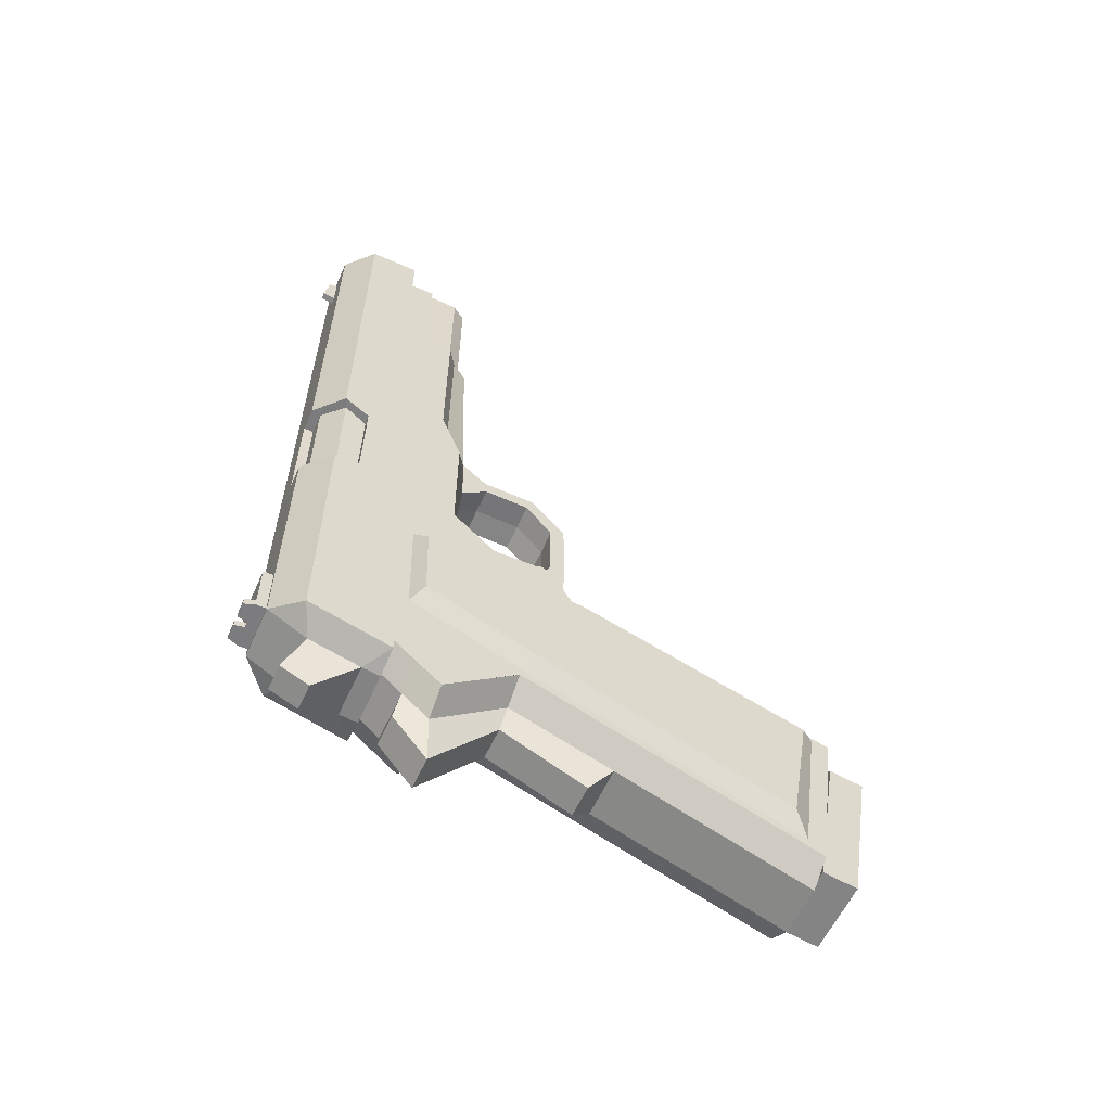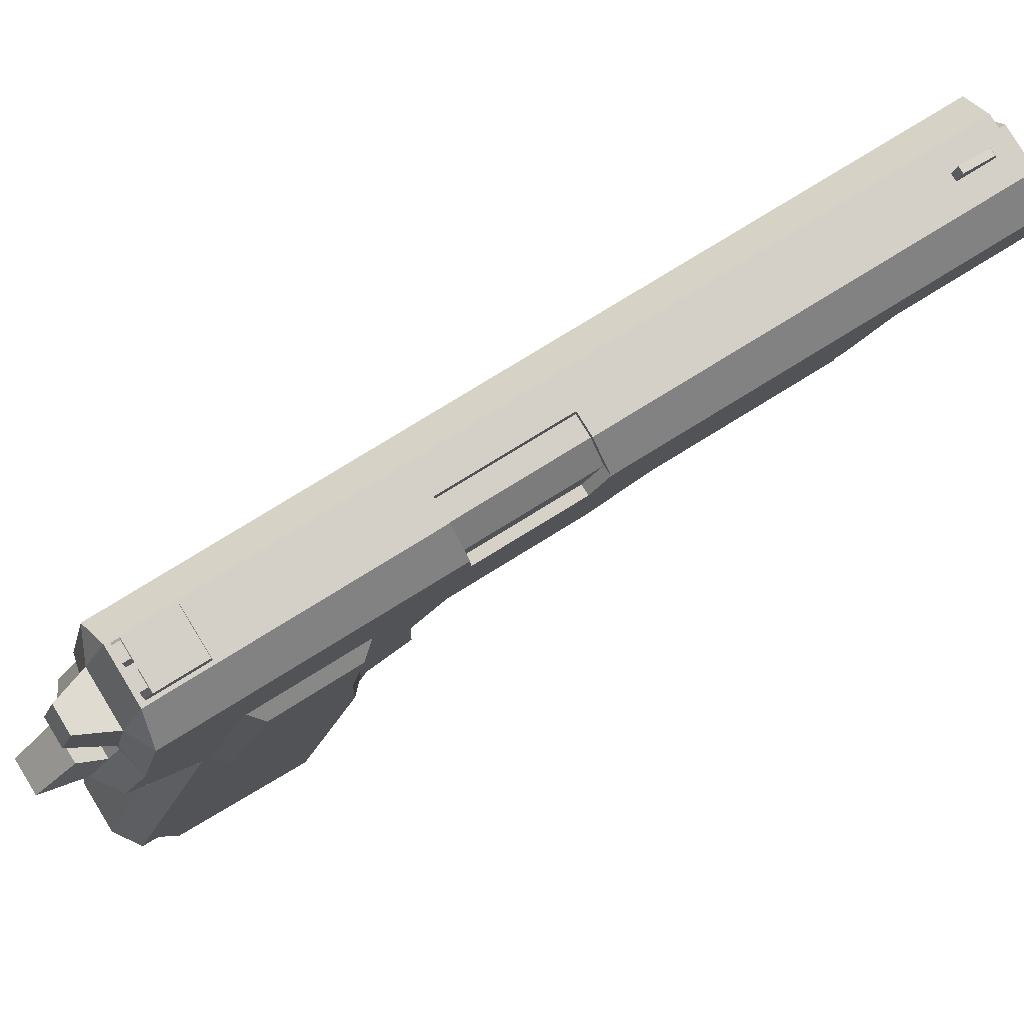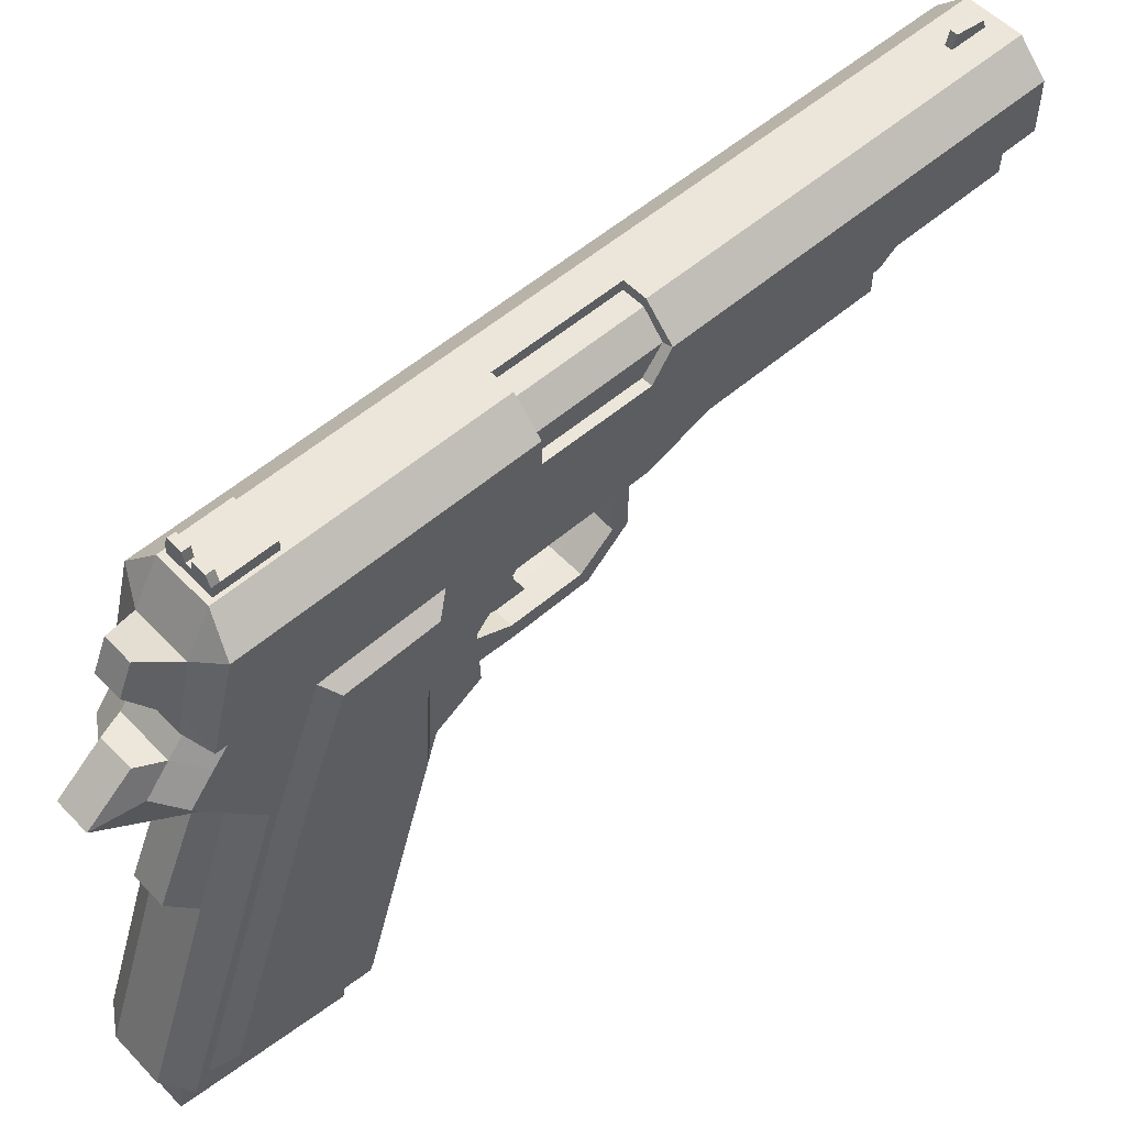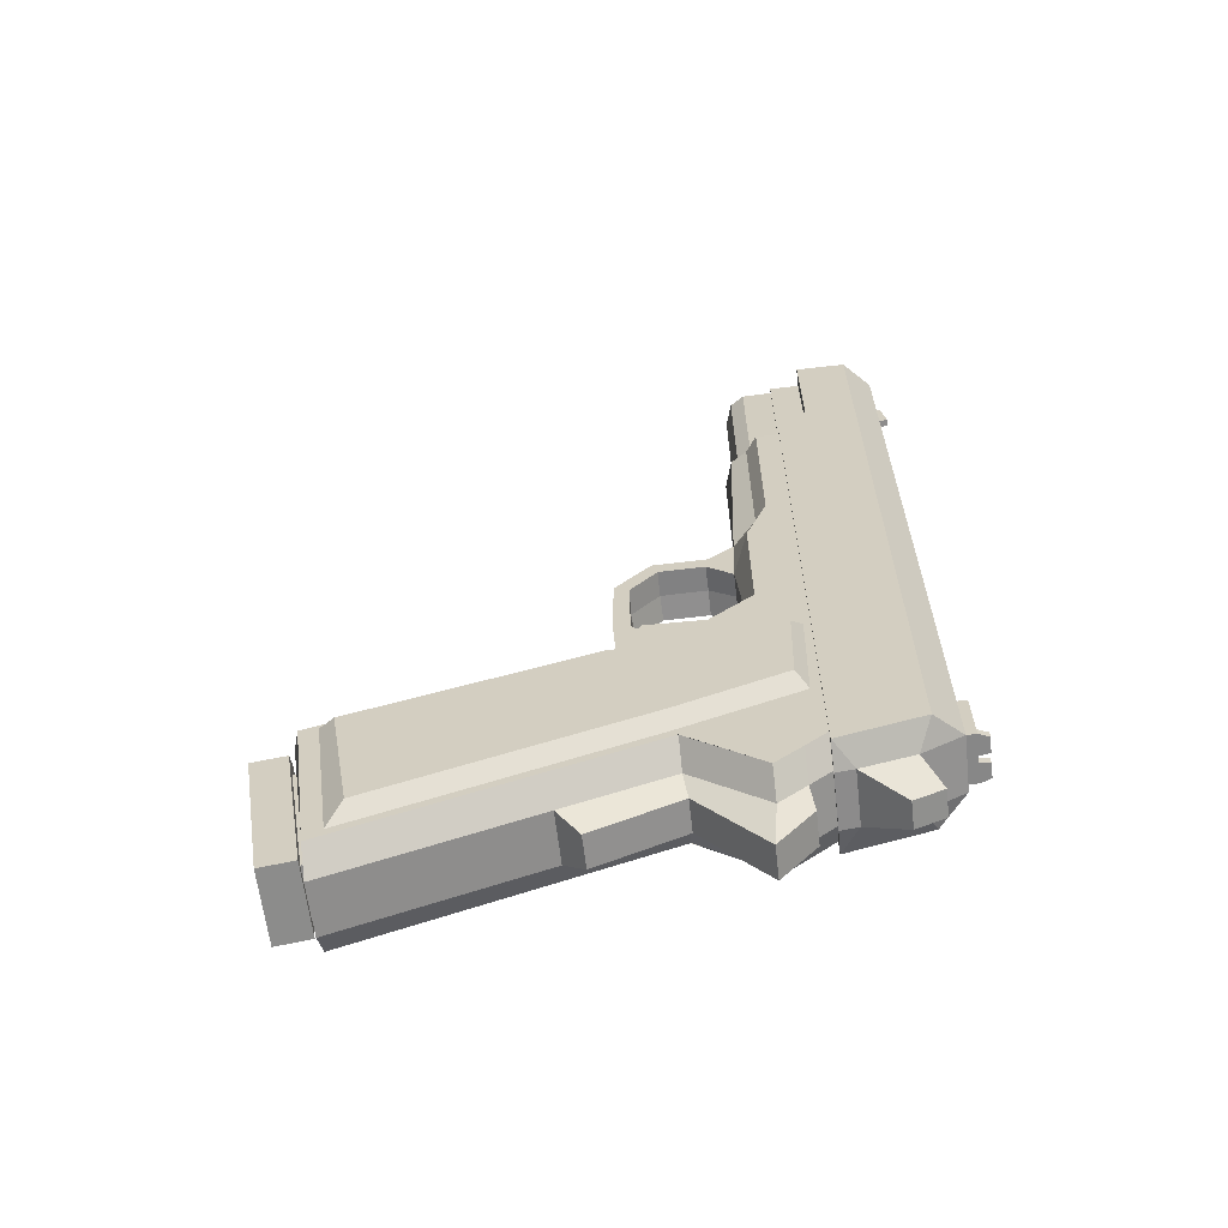
<metadata>
{"format":"obj","ext":"obj","renderer":"f3d","projection":"perspective","resolution":1024,"background":"white","views":[{"elev":-58.9,"azim":-114.3,"up":"+Z"},{"elev":79.9,"azim":-121.5,"up":"+Y"},{"elev":54.2,"azim":-132.5,"up":"+Y"},{"elev":-62.6,"azim":96.6,"up":"+Z"}]}
</metadata>
<code>
v 0.00577 0.05114 0.04396
v 0.01154 0.06113 0.04396
v 0.00577 0.07112 0.04396
v -0.00577 0.07112 0.04396
v -0.01154 0.06113 0.04396
v -0.00577 0.05114 0.04396
v 0.00577 0.05114 0.2311
v 0.01154 0.06113 0.2311
v 0.00577 0.07112 0.2311
v -0.00577 0.07112 0.2311
v -0.01154 0.06113 0.2311
v -0.00577 0.05114 0.2311
v 0 0.06113 0.04396
v 0.003964 0.05426 0.2311
v 0.007929 0.06113 0.2311
v 0 0.06113 0.2311
v 0.003964 0.068 0.2311
v -0.003964 0.068 0.2311
v -0.007929 0.06113 0.2311
v -0.003964 0.05426 0.2311
v 0.01724 0.02578 0.05404
v 0.01724 0.02578 0.09631
v 0.01724 0.041 0.04826
v 0.01724 0.041 0.1715
v 0.01724 0.03282 0.1715
v 0.01724 0.03282 0.1155
v 0.01724 0.03282 0.04832
v 0 0.02101 0.1715
v 0 0.02129 0.1058
v 0.008619 0.02363 0.1715
v 0.008619 0.02127 0.1055
v 0.01237 0.041 0.1715
v 0.01209 0.02909 0.1715
v 0.01209 0.02909 0.1155
v 0.01008 0.03062 0.2265
v 0 0.04078 0.2265
v 0.01031 0.04078 0.2265
v 0.007112 0.02595 0.2265
v 0 0.02371 0.2265
v 0.01008 0.03062 0.1727
v 0.01031 0.04078 0.1727
v 0 0.02371 0.1727
v 0.007112 0.02595 0.1727
v 0.01724 0.0251 -0.04153
v 0.01724 0.03395 -0.03427
v 0.01724 0.041 -0.02831
v 0.01724 -0.007761 0.04187
v 0.01724 0.001311 -0.0223
v 0.01724 -0.1039 6.2e-05
v 0.01724 -0.09582 -0.05677
v 0.01724 -0.01653 0.02725
v 0.01724 0.01145 0.04117
v 0.008619 0.02286 0.0586
v 0.008619 0.02054 0.08601
v 0.008619 0.0251 -0.04725
v 0.008619 0.03395 -0.03998
v 0.008619 0.041 -0.03402
v 0.008619 0.008535 0.04573
v 0.008619 0.001311 -0.02801
v 0.008619 -0.01068 0.04643
v 0.008619 -0.01944 0.03181
v 0.008619 -0.09582 -0.06248
v 0.008619 -0.1068 0.004623
v 0 0.02286 0.0586
v 0 0.02059 0.08747
v 0 0.041 -0.03402
v 0 0.008535 0.04573
v 0.01724 0.006919 0.02623
v 0.01724 0.03859 0.03274
v 0.01724 0.03763 -0.004966
v 0.01724 -0.001381 -0.02032
v 0.01724 -0.01775 0.02516
v 0.01724 -0.09054 -0.05196
v 0.01724 -0.09796 0.000201
v 0.02145 0.006919 0.02195
v 0.02145 0.03491 0.02732
v 0.02145 0.03394 -0.001149
v 0.02145 -0.001381 -0.01538
v 0.02145 -0.01775 0.02088
v 0.02145 -0.08531 -0.04493
v 0.02145 -0.09273 -0.002
v 0.008619 -0.005724 0.04625
v 0 -0.006291 0.04627
v 0.008619 -0.01615 0.03972
v 0.008619 -0.01727 0.05929
v 0.008619 -0.01187 0.05935
v 0 -0.01227 0.05935
v 0.008619 -0.017 0.08484
v 0.008619 -0.01215 0.08246
v 0 -0.01251 0.08264
v 0.008619 -0.005024 0.09806
v 0.008619 -0.003146 0.09299
v 0 -0.003281 0.09337
v 0.008619 0.01269 0.09838
v 0.008619 0.01195 0.09333
v 0 0.01201 0.0937
v 0.008619 -0.0327 -0.04008
v 0.005452 0.0236 -0.06139
v 0.005452 0.0351 -0.04757
v 0.005452 0.002466 -0.0356
v 0.005452 -0.02566 -0.04803
v 0.004957 0.02984 0.2263
v 0.005007 0.0356 0.2263
v 0.004957 0.02984 0.2284
v 0.005007 0.0356 0.2284
v -0.01724 0.02578 0.05404
v -0.01724 0.02578 0.09631
v -0.01724 0.041 0.04826
v -0.01724 0.041 0.1715
v -0.01724 0.03282 0.1715
v -0.01724 0.03282 0.1155
v -0.01724 0.03282 0.04832
v -0.008619 0.02363 0.1715
v -0.008619 0.02127 0.1055
v -0.01237 0.041 0.1715
v -0.01209 0.02909 0.1715
v -0.01209 0.02909 0.1155
v -0.01008 0.03062 0.2265
v -0.01031 0.04078 0.2265
v -0.007112 0.02595 0.2265
v -0.01008 0.03062 0.1727
v -0.01031 0.04078 0.1727
v -0.007112 0.02595 0.1727
v -0.01724 0.0251 -0.04153
v -0.01724 0.03395 -0.03427
v -0.01724 0.041 -0.02831
v -0.01724 -0.007761 0.04187
v -0.01724 0.001311 -0.0223
v -0.01724 -0.1039 6.2e-05
v -0.01724 -0.09582 -0.05677
v -0.01724 -0.01653 0.02725
v -0.01724 0.01145 0.04117
v -0.008619 0.02286 0.0586
v -0.008619 0.02054 0.08601
v -0.008619 0.0251 -0.04725
v -0.008619 0.03395 -0.03998
v -0.008619 0.041 -0.03402
v -0.008619 0.008535 0.04573
v -0.008619 0.001311 -0.02801
v -0.008619 -0.01068 0.04643
v -0.008619 -0.01944 0.03181
v -0.008619 -0.09582 -0.06248
v -0.008619 -0.1068 0.004623
v -0.01724 0.006919 0.02623
v -0.01724 0.03859 0.03274
v -0.01724 0.03763 -0.004966
v -0.01724 -0.001381 -0.02032
v -0.01724 -0.01775 0.02516
v -0.01724 -0.09054 -0.05196
v -0.01724 -0.09796 0.000201
v -0.02145 0.006919 0.02195
v -0.02145 0.03491 0.02732
v -0.02145 0.03394 -0.001149
v -0.02145 -0.001381 -0.01538
v -0.02145 -0.01775 0.02088
v -0.02145 -0.08531 -0.04493
v -0.02145 -0.09273 -0.002
v -0.008619 -0.005724 0.04625
v -0.008619 -0.01615 0.03972
v -0.008619 -0.01727 0.05929
v -0.008619 -0.01187 0.05935
v -0.008619 -0.017 0.08484
v -0.008619 -0.01215 0.08246
v -0.008619 -0.005024 0.09806
v -0.008619 -0.003146 0.09299
v -0.008619 0.01269 0.09838
v -0.008619 0.01195 0.09333
v -0.008619 -0.0327 -0.04008
v -0.005452 0.0236 -0.06139
v -0.005452 0.0351 -0.04757
v -0.005452 0.002466 -0.0356
v -0.005452 -0.02566 -0.04803
v -0.004957 0.02984 0.2263
v -0.005007 0.0356 0.2263
v -0.004957 0.02984 0.2284
v -0.005007 0.0356 0.2284
v 0.02145 -0.008659 0.01236
v 0.02145 -0.02137 0.007991
v 0.02145 -0.01826 -0.009999
v 0.02145 -0.0018 -0.002832
v -0.02145 -0.0018 -0.002832
v -0.02145 -0.008659 0.01236
v -0.02145 -0.01826 -0.009999
v -0.02145 -0.02137 0.007991
v -0.01394 0.041 0.04123
v -0.01394 0.041 0.1124
v -0.01394 0.06334 0.04123
v -0.01394 0.06334 0.1124
v 0.01394 0.06334 0.04123
v 0.01394 0.06334 0.1124
v 0.01394 0.041 0.04123
v 0.01394 0.041 0.1124
v -0.01225 -0.1085 -0.05952
v -0.01225 -0.1178 -0.006252
v -0.01225 -0.09738 -0.05758
v -0.01225 -0.1067 -0.004313
v 0.01225 -0.09738 -0.05758
v 0.01225 -0.1067 -0.004313
v 0.01225 -0.1085 -0.05952
v 0.01225 -0.1178 -0.006252
v 0.004303 -0.1193 0.002405
v -0.004303 -0.1193 0.002405
v 0.004303 -0.1082 0.004344
v -0.004303 -0.1082 0.004344
v -0.008168 -0.09804 -0.0538
v -0.008168 -0.106 -0.008093
v 0.008168 -0.106 -0.008093
v 0.008168 -0.09804 -0.0538
v -0.008168 0.04082 -0.004939
v -0.008168 0.03284 0.04077
v 0.008168 0.03284 0.04077
v 0.008168 0.04082 -0.004939
v -0.005533 0.03998 -0.000144
v -0.003552 0.03367 0.03598
v 0.003552 0.03367 0.03598
v 0.005533 0.03998 -0.000144
v -0.003582 0.04345 0.000461
v -0.0023 0.03714 0.03658
v 0.0023 0.03714 0.03658
v 0.003582 0.04345 0.000461
v -0.005533 0.03494 0.02876
v -0.003582 0.03836 0.02958
v 0.003582 0.03837 0.02952
v 0.005533 0.03495 0.02867
v -0.002443 -0.01321 0.03791
v -0.002443 -0.01321 0.06957
v -0.002443 0.0241 0.03791
v -0.002443 0.0241 0.06957
v 0.002443 0.0241 0.03791
v 0.002443 0.0241 0.06957
v 0.002443 -0.01321 0.03791
v 0.002443 -0.01321 0.06957
v -0.002443 0.01229 0.06575
v 0.002443 0.01229 0.06575
v -0.002443 0.003789 0.06412
v 0.002443 0.003789 0.06412
v -0.002443 -0.004712 0.06575
v 0.002443 -0.004712 0.06575
v -0.007764 0.07684 -0.01906
v -0.007764 0.07684 -0.003262
v -0.007764 0.08019 -0.01906
v -0.007764 0.08019 -0.003262
v 0.007764 0.08019 -0.01906
v 0.007764 0.08019 -0.003262
v 0.007764 0.07684 -0.01906
v 0.007764 0.07684 -0.003262
v 0.007764 0.07684 -0.02148
v -0.007764 0.07684 -0.02148
v -0.007764 0.08019 -0.02148
v 0.007764 0.08019 -0.02148
v 0.000877 0.08019 -0.01906
v 0.000891 0.08019 -0.02148
v -0.001084 0.08019 -0.01906
v -0.001127 0.08019 -0.02148
v -0.006497 0.08354 -0.01906
v -0.001664 0.08354 -0.01906
v -0.001733 0.08354 -0.02148
v -0.006497 0.08354 -0.02148
v 0.001473 0.08354 -0.01906
v 0.001496 0.08354 -0.02148
v 0.006497 0.08354 -0.01906
v 0.006497 0.08354 -0.02148
v -0.001164 0.07684 0.2108
v -0.001164 0.07684 0.2226
v -0.001164 0.0811 0.212
v -0.001164 0.07961 0.2216
v 0.001164 0.0811 0.212
v 0.001164 0.07961 0.2216
v 0.001164 0.07684 0.2108
v 0.001164 0.07684 0.2226
v 0.01803 0.04078 -0.03356
v 0.01803 0.04078 0.1726
v 0.01803 0.06792 -0.02618
v 0.01803 0.06792 0.2272
v 0.00893 0.07684 -0.02343
v 0.00893 0.07684 0.2272
v 0.01803 0.05094 0.2272
v 0.01803 0.05094 0.1866
v 0 0.06792 0.2272
v 0.01164 0.04078 0.2272
v 0.01164 0.04078 0.1726
v 0.009014 0.04078 -0.03592
v 0.009014 0.04676 -0.03503
v 0.009014 0.06374 -0.03081
v 0.01164 0.05094 0.2272
v 0.01164 0.05094 0.1866
v 0.004442 0.05965 -0.04575
v 0.004442 0.06923 -0.04153
v -0.01803 0.04078 -0.03356
v -0.01803 0.04078 0.1726
v -0.01803 0.06792 -0.02618
v -0.01803 0.06792 0.2272
v -0.00893 0.07684 -0.02343
v -0.00893 0.07684 0.2272
v -0.01803 0.05094 0.2272
v -0.01803 0.05094 0.1866
v -0.01164 0.04078 0.2272
v -0.01164 0.04078 0.1726
v -0.009014 0.04078 -0.03592
v -0.009014 0.04676 -0.03503
v -0.009014 0.06374 -0.03081
v -0.01164 0.05094 0.2272
v -0.01164 0.05094 0.1866
v -0.004442 0.05965 -0.04575
v -0.004442 0.06923 -0.04153
v 0.01803 0.04078 -0.01693
v 0.01803 0.06792 -0.00697
v -0.01803 0.04078 -0.01693
v -0.01803 0.06792 -0.00697
v 0.01803 0.04078 0.0278
v 0.01803 0.06792 0.03706
v -0.01803 0.04078 0.0278
v -0.01803 0.06792 0.03706
v -0.00893 0.07684 0.0609
v -0.00893 0.07684 0.06144
v -0.01803 0.06792 0.06144
v -0.00893 0.07684 0.1015
v -0.01803 0.06792 0.1015
v -0.01803 0.05929 0.09528
v -0.01803 0.05961 0.06144
v -0.001411 0.07684 0.06144
v -0.001449 0.07684 0.1015
v -0.008256 0.07362 0.1015
v -0.01475 0.06671 0.1015
v -0.008256 0.07362 0.06144
v -0.01475 0.06671 0.06144
v -0.01475 0.05945 0.06144
v -0.01475 0.05913 0.09528
v -0.001467 0.07362 0.1015
v -0.00143 0.07362 0.06144
f 1 2 8 7
f 2 3 9 8
f 3 4 10 9
f 4 5 11 10
f 5 6 12 11
f 6 1 7 12
f 2 1 13
f 3 2 13
f 4 3 13
f 5 4 13
f 6 5 13
f 1 6 13
f 14 15 16
f 15 17 16
f 17 18 16
f 18 19 16
f 19 20 16
f 20 14 16
f 7 8 15 14
f 8 9 17 15
f 9 10 18 17
f 10 11 19 18
f 11 12 20 19
f 12 7 14 20
f 21 27 26 22
f 24 25 26
f 27 23 24 26
f 31 30 28 29
f 104 105 176 175
f 25 24 32 33
f 33 34 26 25
f 30 31 34 33
f 22 26 34 31
f 32 41 40 33
f 33 40 43 30
f 30 43 42 28
f 37 35 40 41
f 38 39 42 43
f 35 38 43 40
f 75 77 76
f 177 75 79
f 177 178 179 180
f 22 54 53 21
f 44 55 56 45
f 45 56 57 46
f 21 53 58 52
f 48 59 55 44
f 47 60 84
f 50 62 97 59 48
f 49 63 62 50
f 51 61 63 49
f 52 58 82 47
f 54 65 64 53
f 99 98 169 170
f 66 57 56 136 137
f 53 64 67 58
f 62 63 143 142
f 63 61 141 143
f 58 67 83 82
f 21 68 69 27
f 45 70 44
f 27 69 23
f 23 69 70 46
f 46 70 45
f 44 70 71 48
f 47 68 52
f 51 72 68 47
f 48 71 73 50
f 50 73 74 49
f 49 74 72 51
f 52 68 21
f 68 75 76 69
f 69 76 77 70
f 70 77 78 71
f 72 79 75 68
f 71 78 80 73
f 73 80 81 74
f 74 81 79 72
f 82 60 47
f 47 84 61 51
f 61 84 159 141
f 60 85 84
f 83 87 86 82
f 82 86 85 60
f 87 90 89 86
f 86 89 88 85
f 90 93 92 89
f 89 92 91 88
f 93 96 95 92
f 92 95 94 91
f 96 65 54 95
f 95 54 31 94
f 31 54 22
f 55 98 99 56
f 59 100 98 55
f 101 97 168 172
f 97 101 100 59
f 23 32 24
f 41 36 37
f 32 23 41
f 46 57 23
f 66 23 57
f 23 66 41
f 41 66 36
f 103 37 36 119 174
f 37 103 102 35
f 35 102 38
f 105 103 174 176
f 103 105 104 102
f 106 107 111 112
f 109 111 110
f 112 111 109 108
f 114 29 28 113
f 110 116 115 109
f 116 110 111 117
f 113 116 117 114
f 107 114 117 111
f 115 116 121 122
f 116 113 123 121
f 113 28 42 123
f 119 122 121 118
f 120 123 42 39
f 118 121 123 120
f 151 152 153
f 154 181 153
f 182 181 183 184
f 107 106 133 134
f 124 125 136 135
f 125 126 137 136
f 106 132 138 133
f 128 124 135 139
f 127 159 140
f 130 128 139 168 142
f 129 130 142 143
f 131 129 143 141
f 132 127 158 138
f 134 133 64 65
f 133 138 67 64
f 100 171 169 98
f 101 172 171 100
f 138 158 83 67
f 106 112 145 144
f 125 124 146
f 112 108 145
f 108 126 146 145
f 126 125 146
f 124 128 147 146
f 127 132 144
f 131 127 144 148
f 128 130 149 147
f 130 129 150 149
f 129 131 148 150
f 132 106 144
f 144 145 152 151
f 145 146 153 152
f 146 147 154 153
f 148 144 151 155
f 147 149 156 154
f 149 150 157 156
f 150 148 155 157
f 158 127 140
f 127 131 141 159
f 140 159 160
f 85 160 159 84
f 83 158 161 87
f 158 140 160 161
f 88 162 160 85
f 87 161 163 90
f 161 160 162 163
f 91 164 162 88
f 90 163 165 93
f 163 162 164 165
f 94 166 164 91
f 93 165 167 96
f 165 164 166 167
f 29 114 166 94 31
f 96 167 134 65
f 167 166 114 134
f 114 107 134
f 62 142 168 97
f 135 136 170 169
f 99 170 136 56
f 139 135 169 171
f 168 139 171 172
f 108 109 115
f 122 119 36
f 115 122 108
f 126 108 137
f 66 137 108
f 108 122 66
f 122 36 66
f 119 118 173 174
f 118 120 173
f 102 173 120 39 38
f 174 173 175 176
f 104 175 173 102
f 79 81 178 177
f 81 80 179 178
f 80 78 180 179
f 154 156 183 181
f 156 157 184 183
f 157 155 182 184
f 151 182 155
f 153 181 182 151
f 78 77 180
f 180 77 75 177
f 185 186 188 187
f 187 188 190 189
f 189 190 192 191
f 186 192 190 188
f 191 185 187 189
f 193 194 196 195
f 217 222 223 220
f 197 198 200 199
f 199 200 194 193
f 202 201 203 204
f 199 193 195 197
f 194 200 201 202
f 200 198 203 201
f 198 196 204 203
f 196 194 202 204
f 195 196 206 205
f 196 198 207 206
f 198 197 208 207
f 197 195 205 208
f 205 206 210 209
f 206 207 211 210
f 207 208 212 211
f 208 205 209 212
f 221 210 214
f 210 211 215 214
f 211 212 216 224
f 212 209 213 216
f 213 221 222 217
f 214 215 219 218
f 223 224 216 220
f 216 213 217 220
f 222 221 214 218
f 223 222 218 219
f 215 224 223 219
f 209 210 221 213
f 211 224 215
f 225 226 237
f 231 238 232
f 226 232 238 237
f 227 233 228
f 229 230 234
f 233 234 230 228
f 227 235 233
f 229 234 236
f 235 236 234 233
f 225 237 235 227
f 229 236 238 231
f 237 238 236 235
f 239 240 242 241
f 251 244 243
f 243 244 246 245
f 245 246 240 239
f 240 246 244 242
f 254 248 249
f 245 239 248 247
f 239 241 249 248
f 255 256 257 258
f 243 245 247 250
f 260 259 261 262
f 254 253 251 252
f 247 252 250
f 247 248 254 252
f 241 242 253
f 253 242 244 251
f 241 253 256 255
f 253 254 257 256
f 254 249 258 257
f 249 241 255 258
f 252 251 259 260
f 251 243 261 259
f 243 250 262 261
f 250 252 260 262
f 263 264 266 265
f 265 266 268 267
f 267 268 270 269
f 264 270 268 266
f 269 263 265 267
f 273 275 307
f 274 277 278
f 271 273 307 306
f 281 280 297 298
f 283 282 299 300
f 288 287 304 305
f 275 284 301 293
f 279 276 294
f 285 279 302
f 280 285 302 297
f 282 271 306
f 283 271 282
f 284 273 271 283
f 275 273 284
f 274 276 279
f 277 274 279 285
f 285 286 278 277
f 280 281 286 285
f 272 278 286 281
f 287 283 300 304
f 283 287 288 284
f 289 308 309 291
f 291 309 293
f 292 296 295
f 299 308 289
f 300 299 289
f 301 300 289 291
f 293 301 291
f 292 279 294
f 295 302 279 292
f 302 295 296 303
f 297 302 303 298
f 290 298 303 296
f 300 301 305 304
f 288 305 301 284
f 307 275 276 311
f 306 307 311 310
f 299 282 281 298
f 282 306 310 281
f 309 308 312 313
f 313 314 293 309
f 308 299 298 312
f 314 275 293
f 311 276 274
f 278 311 274
f 281 310 272
f 312 320 316 313
f 312 298 290
f 310 311 278 272
f 294 317 318 292
f 321 275 314 315
f 316 315 314 313
f 324 323 325 326
f 326 327 328 324
f 323 329 330 325
f 294 276 322 317
f 322 276 275 321
f 296 292 318 319 290
f 290 319 320 312
f 318 317 323 324
f 315 316 326 325
f 316 320 327 326
f 320 319 328 327
f 319 318 324 328
f 317 322 329 323
f 322 321 330 329
f 321 315 325 330

</code>
